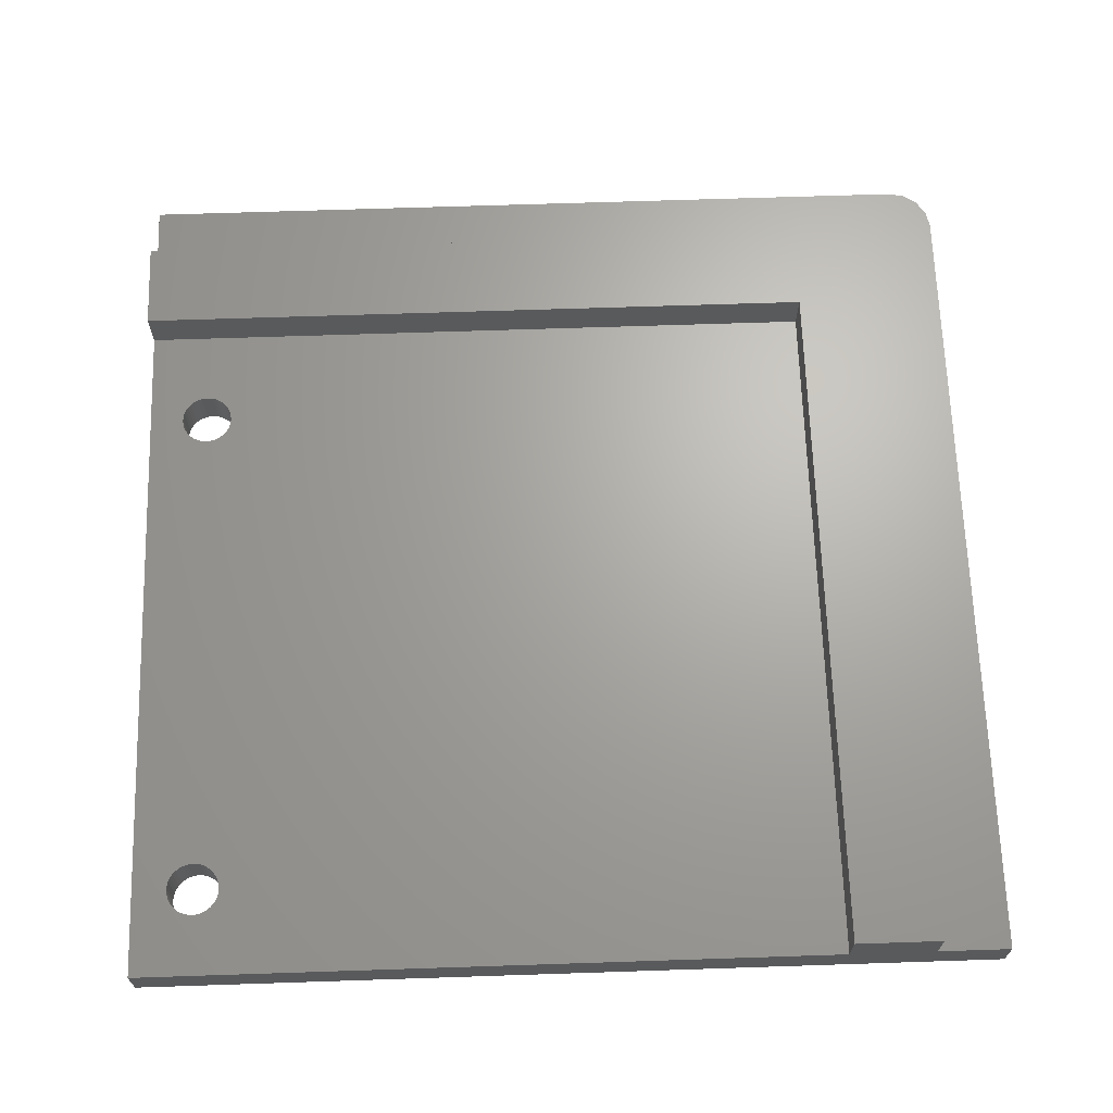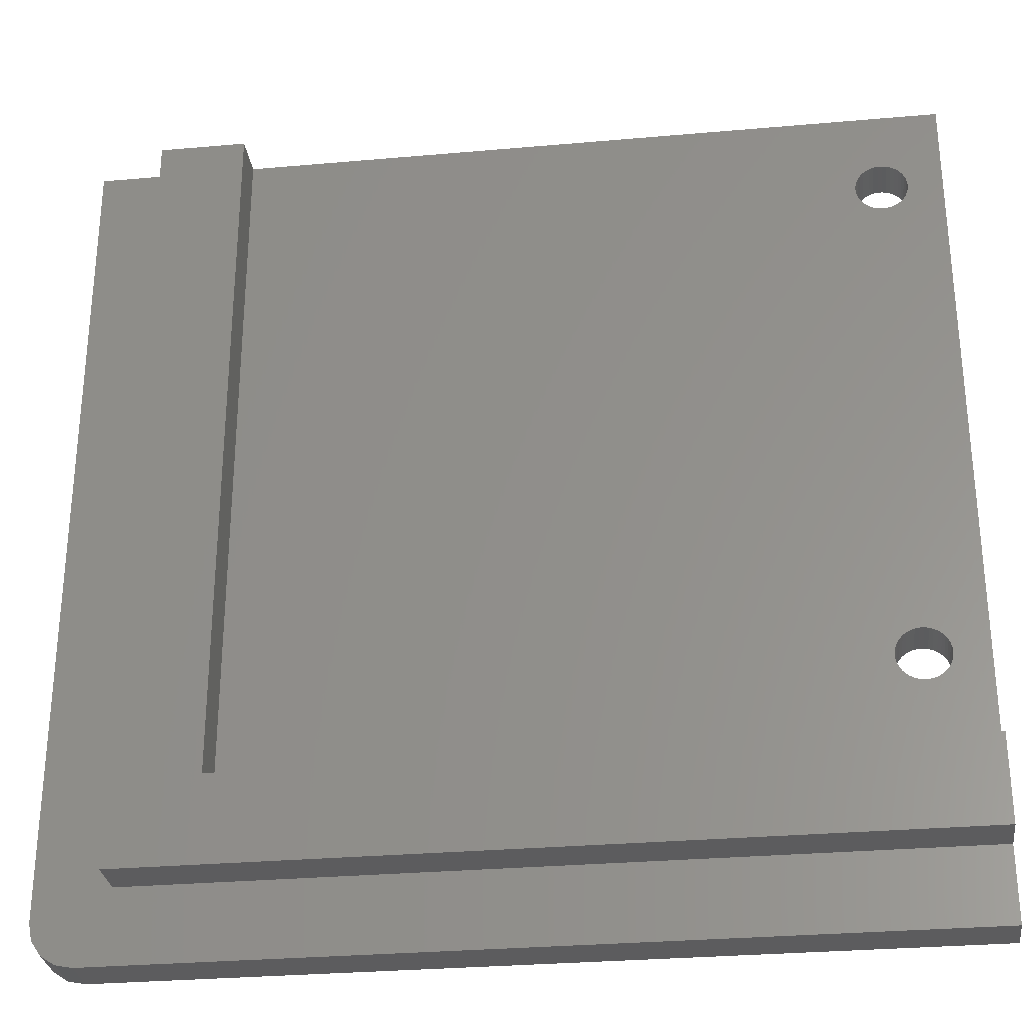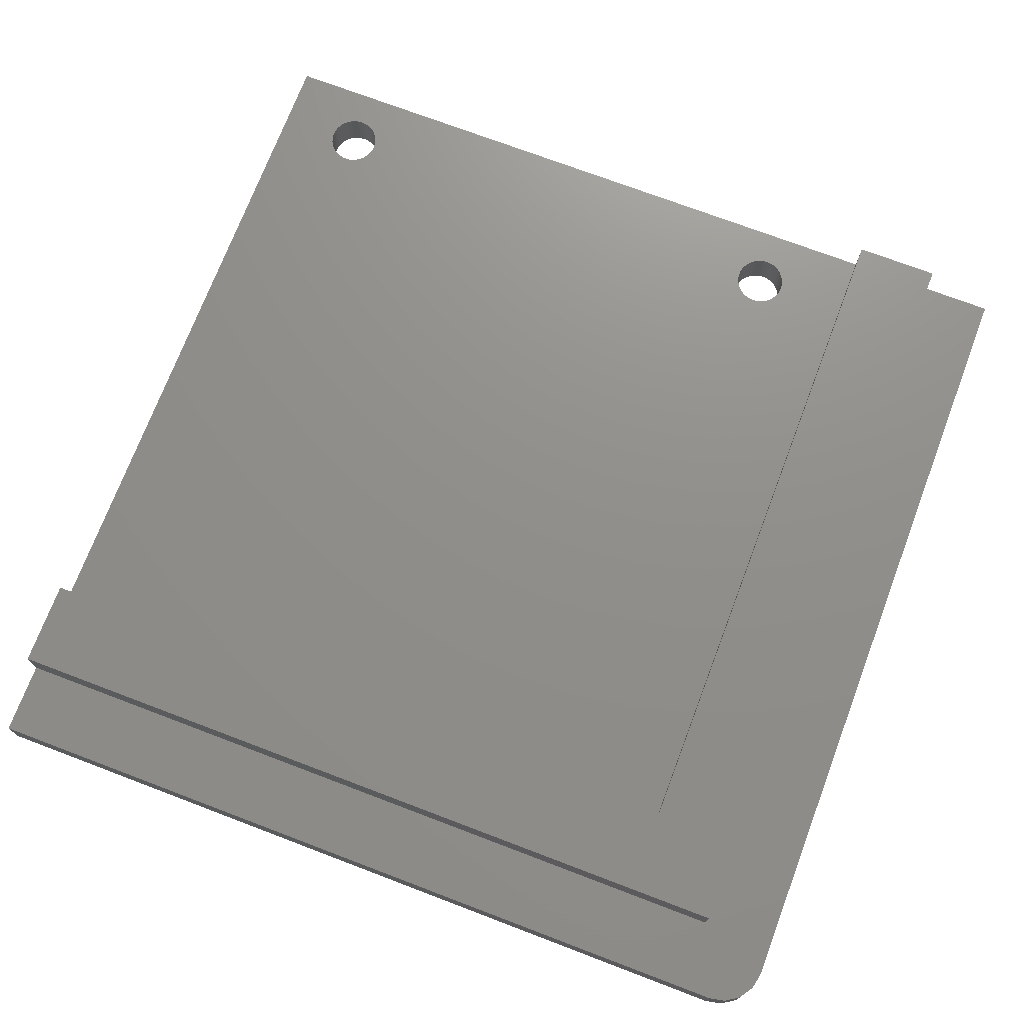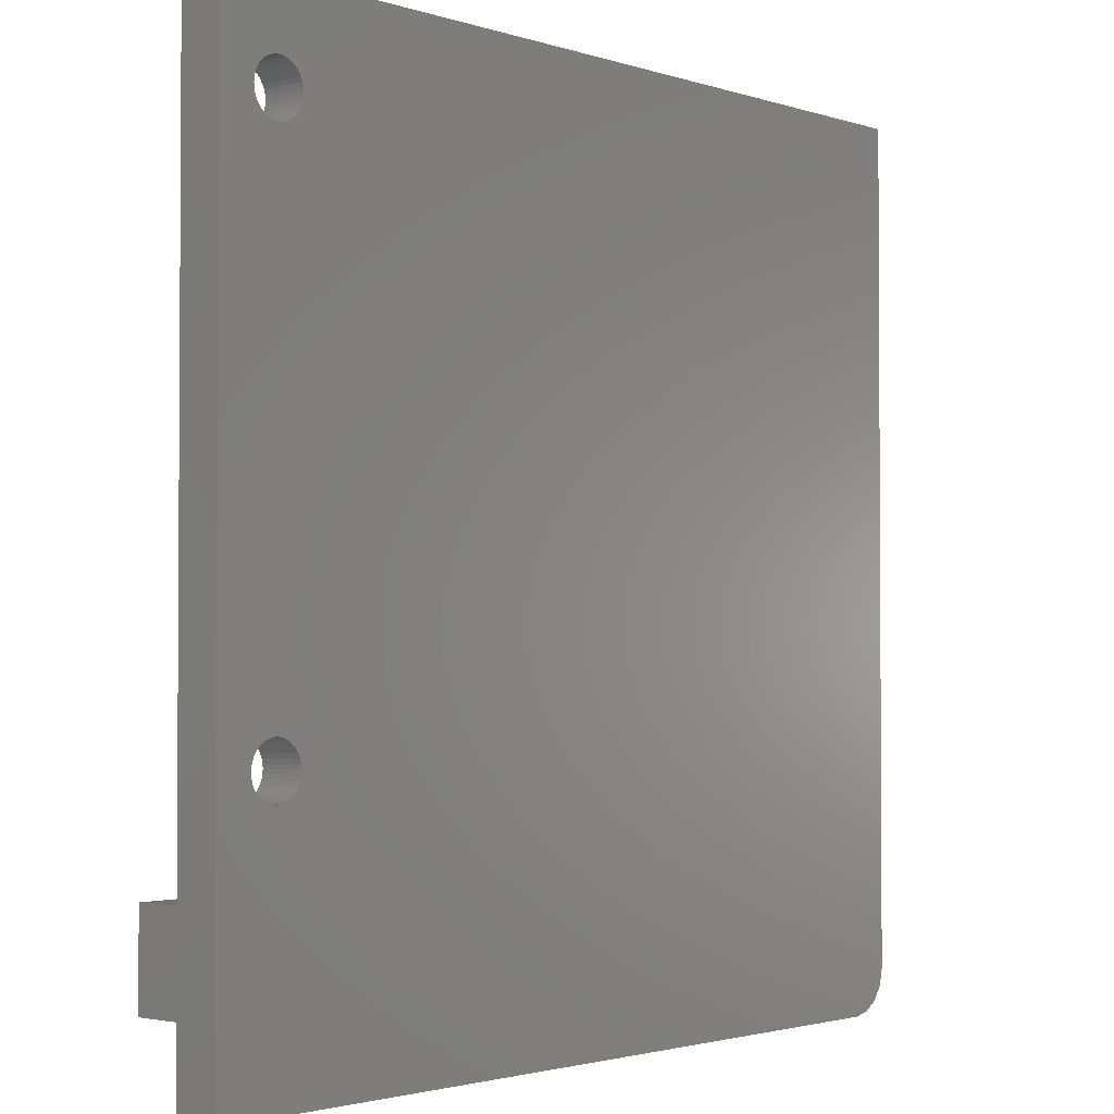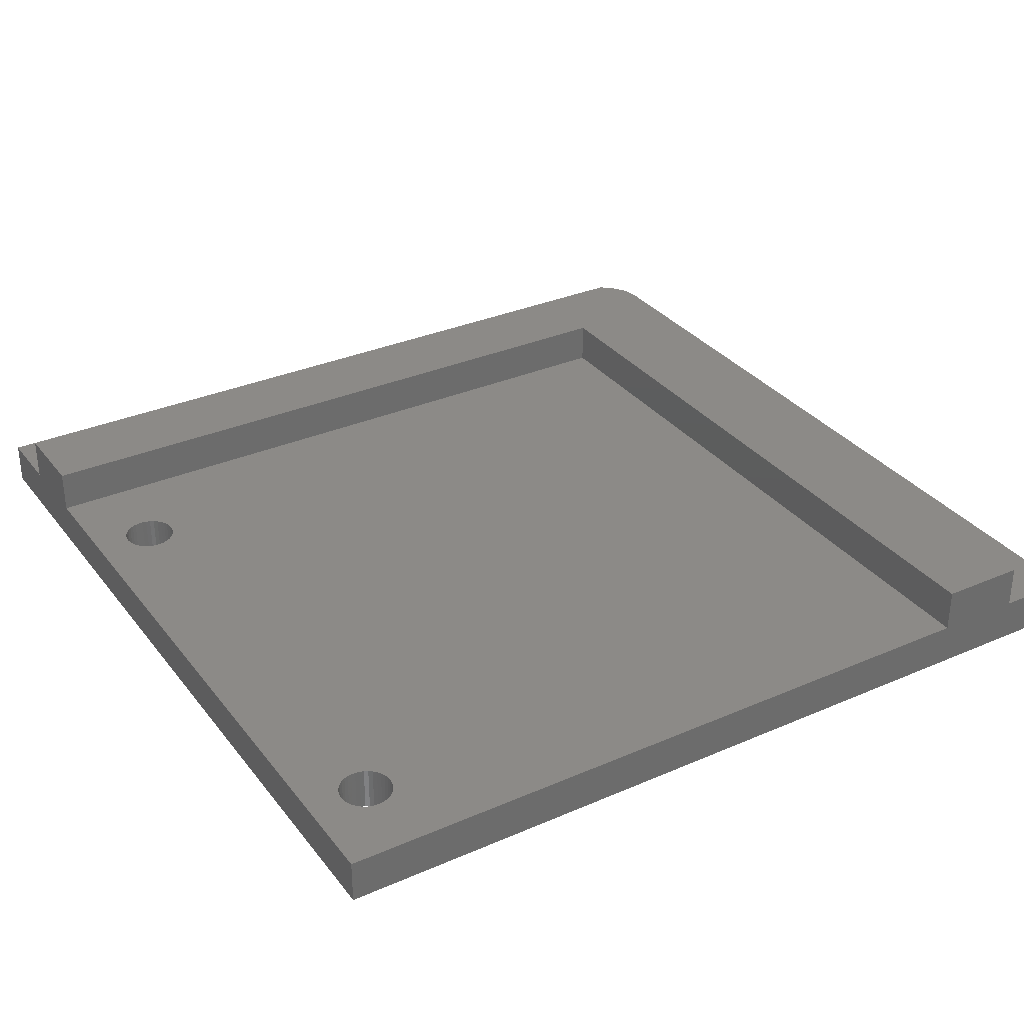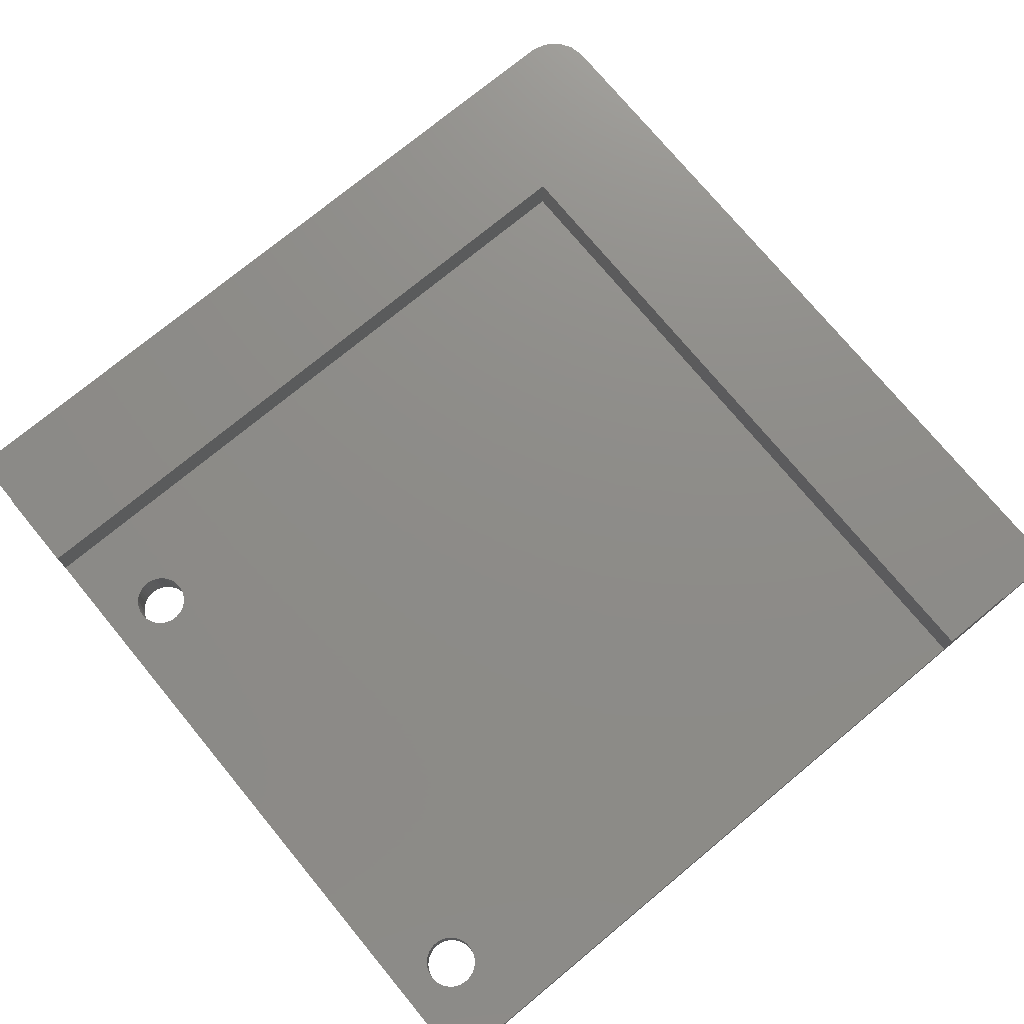
<metadata>
{"format":"stl","ext":"stl","renderer":"f3d","projection":"perspective","resolution":1024,"background":"white","views":[{"elev":66.9,"azim":178.1,"up":"+Z"},{"elev":-29.8,"azim":7.4,"up":"+Y"},{"elev":72.9,"azim":-69.2,"up":"+Z"},{"elev":-2.1,"azim":131.0,"up":"+Y"},{"elev":32.3,"azim":148.7,"up":"+Z"},{"elev":74.9,"azim":140.4,"up":"+Z"}]}
</metadata>
<code>
# stl→obj: 180 verts, 364 faces
v 18.5 100 10
v 8.5 100 10
v 18.5 18.5 10
v 100 8.5 10
v 100 18.5 10
v 8.5 8.5 10
v 95.84 89.03 5
v 100 100 5
v 95.96 89.51 5
v 95.96 30.49 5
v 96 30 5
v 95.84 30.97 5
v 95.64 88.57 5
v 95.64 31.43 5
v 95.37 88.16 5
v 95.37 31.84 5
v 95.03 87.79 5
v 95.03 32.21 5
v 94.64 87.49 5
v 94.64 32.51 5
v 94.21 87.25 5
v 94.21 32.75 5
v 93.74 87.09 5
v 93.74 32.91 5
v 93.25 87.01 5
v 93.25 32.99 5
v 92.75 87.01 5
v 92.75 32.99 5
v 92.26 87.09 5
v 92.26 32.91 5
v 91.79 87.25 5
v 91.79 32.75 5
v 91.36 87.49 5
v 91.36 32.51 5
v 90.97 87.79 5
v 90.97 32.21 5
v 90.63 88.16 5
v 90.63 31.84 5
v 18.5 100 5
v 90.36 88.57 5
v 90.16 89.03 5
v 90.36 31.43 5
v 90.04 89.51 5
v 18.5 18.5 5
v 90 90 5
v 90.16 30.97 5
v 96 90 5
v 95.96 90.49 5
v 95.84 90.97 5
v 95.64 91.43 5
v 95.37 91.84 5
v 95.03 92.21 5
v 94.64 92.51 5
v 94.21 92.75 5
v 93.74 92.91 5
v 93.25 92.99 5
v 92.75 92.99 5
v 92.26 92.91 5
v 91.79 92.75 5
v 91.36 92.51 5
v 90.04 30.49 5
v 90.04 90.49 5
v 90.16 90.97 5
v 90.36 91.43 5
v 90.63 91.84 5
v 90.97 92.21 5
v 100 18.5 5
v 95.96 29.51 5
v 95.84 29.03 5
v 95.64 28.57 5
v 95.37 28.16 5
v 95.03 27.79 5
v 94.64 27.49 5
v 94.21 27.25 5
v 93.74 27.09 5
v 93.25 27.01 5
v 92.75 27.01 5
v 92.26 27.09 5
v 91.79 27.25 5
v 91.36 27.49 5
v 90.97 27.79 5
v 90 30 5
v 90.04 29.51 5
v 90.16 29.03 5
v 90.36 28.57 5
v 90.63 28.16 5
v 0 100 5
v 8.5 8.5 5
v 8.5 100 5
v 0 5 5
v 5 0 5
v 3.087 0.3806 5
v 1.464 1.464 5
v 0.3806 3.087 5
v 100 0 5
v 100 8.5 5
v 0 5 0
v 0 100 0
v 5 0 0
v 100 0 0
v 1.464 1.464 0
v 3.087 0.3806 0
v 0.3806 3.087 0
v 95.84 30.97 0
v 100 100 0
v 95.96 30.49 0
v 95.96 89.51 0
v 96 90 0
v 95.84 89.03 0
v 95.64 31.43 0
v 95.64 88.57 0
v 95.37 31.84 0
v 95.37 88.16 0
v 95.03 32.21 0
v 95.03 87.79 0
v 94.64 32.51 0
v 94.64 87.49 0
v 94.21 32.75 0
v 94.21 87.25 0
v 93.74 32.91 0
v 93.74 87.09 0
v 93.25 32.99 0
v 93.25 87.01 0
v 92.75 32.99 0
v 92.75 87.01 0
v 92.26 32.91 0
v 92.26 87.09 0
v 91.79 32.75 0
v 91.79 87.25 0
v 91.36 32.51 0
v 91.36 87.49 0
v 90.97 32.21 0
v 90.97 87.79 0
v 90.63 31.84 0
v 90.63 88.16 0
v 90.36 31.43 0
v 90.36 88.57 0
v 90.16 30.97 0
v 90.04 30.49 0
v 90.16 89.03 0
v 90 30 0
v 90.04 89.51 0
v 96 30 0
v 95.96 29.51 0
v 95.84 29.03 0
v 95.64 28.57 0
v 95.37 28.16 0
v 95.03 27.79 0
v 94.64 27.49 0
v 94.21 27.25 0
v 93.74 27.09 0
v 93.25 27.01 0
v 92.75 27.01 0
v 92.26 27.09 0
v 91.79 27.25 0
v 91.36 27.49 0
v 90.97 27.79 0
v 90.63 28.16 0
v 90.36 28.57 0
v 90.04 29.51 0
v 90.16 29.03 0
v 95.96 90.49 0
v 95.84 90.97 0
v 95.64 91.43 0
v 95.37 91.84 0
v 95.03 92.21 0
v 94.64 92.51 0
v 94.21 92.75 0
v 93.74 92.91 0
v 93.25 92.99 0
v 92.75 92.99 0
v 92.26 92.91 0
v 91.79 92.75 0
v 91.36 92.51 0
v 90.97 92.21 0
v 90 90 0
v 90.04 90.49 0
v 90.16 90.97 0
v 90.36 91.43 0
v 90.63 91.84 0
f 1 2 3
f 3 4 5
f 3 6 4
f 6 3 2
f 7 8 9
f 8 10 11
f 12 8 7
f 8 12 10
f 13 12 7
f 13 14 12
f 15 14 13
f 15 16 14
f 17 16 15
f 17 18 16
f 19 18 17
f 19 20 18
f 21 20 19
f 21 22 20
f 23 22 21
f 23 24 22
f 25 24 23
f 25 26 24
f 27 26 25
f 27 28 26
f 29 28 27
f 29 30 28
f 31 30 29
f 31 32 30
f 33 32 31
f 33 34 32
f 35 34 33
f 35 36 34
f 37 36 35
f 37 38 36
f 39 37 40
f 37 39 38
f 39 40 41
f 38 39 42
f 39 41 43
f 44 42 39
f 39 43 45
f 42 44 46
f 9 8 47
f 8 48 47
f 8 49 48
f 8 50 49
f 8 51 50
f 8 52 51
f 8 53 52
f 8 54 53
f 8 55 54
f 8 56 55
f 8 57 56
f 8 58 57
f 8 59 58
f 8 60 59
f 39 60 8
f 46 44 61
f 62 39 45
f 63 39 62
f 64 39 63
f 65 39 64
f 66 39 65
f 60 39 66
f 8 11 67
f 68 67 11
f 69 67 68
f 70 67 69
f 71 67 70
f 72 67 71
f 73 67 72
f 74 67 73
f 75 67 74
f 76 67 75
f 77 67 76
f 78 67 77
f 79 67 78
f 80 67 79
f 81 67 80
f 61 44 82
f 82 44 83
f 83 44 84
f 84 44 85
f 85 44 86
f 86 44 81
f 81 44 67
f 87 88 89
f 88 90 91
f 91 90 92
f 92 90 93
f 88 87 90
f 93 90 94
f 88 95 96
f 95 88 91
f 88 2 89
f 2 88 6
f 88 4 6
f 4 88 96
f 3 39 1
f 39 3 44
f 67 3 5
f 3 67 44
f 97 87 98
f 87 97 90
f 99 95 91
f 95 99 100
f 101 92 93
f 92 101 102
f 103 90 97
f 90 103 94
f 102 91 92
f 91 102 99
f 104 105 106
f 105 107 108
f 109 105 104
f 105 109 107
f 110 109 104
f 110 111 109
f 112 111 110
f 112 113 111
f 114 113 112
f 114 115 113
f 116 115 114
f 116 117 115
f 118 117 116
f 118 119 117
f 120 119 118
f 120 121 119
f 122 121 120
f 122 123 121
f 124 123 122
f 124 125 123
f 126 125 124
f 126 127 125
f 128 127 126
f 128 129 127
f 130 129 128
f 130 131 129
f 132 131 130
f 132 133 131
f 134 133 132
f 134 135 133
f 136 135 134
f 136 137 135
f 98 136 138
f 136 98 137
f 97 138 139
f 137 98 140
f 99 139 141
f 140 98 142
f 100 143 105
f 100 144 143
f 100 145 144
f 100 146 145
f 100 147 146
f 100 148 147
f 100 149 148
f 100 150 149
f 100 151 150
f 100 152 151
f 100 153 152
f 100 154 153
f 100 155 154
f 100 156 155
f 100 157 156
f 100 158 157
f 99 158 100
f 158 99 159
f 139 99 97
f 160 99 141
f 161 99 160
f 159 99 161
f 106 105 143
f 162 105 108
f 163 105 162
f 164 105 163
f 165 105 164
f 166 105 165
f 167 105 166
f 168 105 167
f 169 105 168
f 170 105 169
f 171 105 170
f 172 105 171
f 173 105 172
f 174 105 173
f 98 174 175
f 138 97 98
f 142 98 176
f 176 98 177
f 177 98 178
f 178 98 179
f 97 99 102
f 97 102 101
f 97 101 103
f 179 98 180
f 174 98 105
f 180 98 175
f 101 94 103
f 94 101 93
f 5 4 67
f 67 105 8
f 96 67 4
f 100 67 96
f 100 96 95
f 67 100 105
f 105 39 8
f 98 39 105
f 39 98 89
f 89 98 87
f 39 2 1
f 2 39 89
f 82 139 61
f 139 82 141
f 106 12 104
f 12 106 10
f 143 10 106
f 10 143 11
f 104 14 110
f 14 104 12
f 146 69 145
f 69 146 70
f 128 30 32
f 30 128 126
f 144 11 143
f 11 144 68
f 152 77 76
f 77 152 153
f 149 74 73
f 74 149 150
f 153 78 77
f 78 153 154
f 85 161 84
f 161 85 159
f 145 68 144
f 68 145 69
f 122 24 26
f 24 122 120
f 156 81 80
f 81 156 157
f 126 28 30
f 28 126 124
f 120 22 24
f 22 120 118
f 116 18 20
f 18 116 114
f 110 16 112
f 16 110 14
f 130 32 34
f 32 130 128
f 147 70 146
f 70 147 71
f 61 138 46
f 138 61 139
f 150 75 74
f 75 150 151
f 118 20 22
f 20 118 116
f 151 76 75
f 76 151 152
f 84 160 83
f 160 84 161
f 42 134 38
f 134 42 136
f 154 79 78
f 79 154 155
f 81 158 86
f 158 81 157
f 86 159 85
f 159 86 158
f 124 26 28
f 26 124 122
f 132 34 36
f 34 132 130
f 112 18 114
f 18 112 16
f 83 141 82
f 141 83 160
f 155 80 79
f 80 155 156
f 46 136 42
f 136 46 138
f 148 71 147
f 71 148 72
f 38 132 36
f 132 38 134
f 148 73 72
f 73 148 149
f 45 177 62
f 177 45 176
f 162 49 163
f 49 162 48
f 108 48 162
f 48 108 47
f 163 50 164
f 50 163 49
f 111 7 109
f 7 111 13
f 173 58 59
f 58 173 172
f 107 47 108
f 47 107 9
f 123 27 25
f 27 123 125
f 117 21 19
f 21 117 119
f 125 29 27
f 29 125 127
f 40 140 41
f 140 40 137
f 109 9 107
f 9 109 7
f 170 55 56
f 55 170 169
f 131 35 33
f 35 131 133
f 172 57 58
f 57 172 171
f 169 54 55
f 54 169 168
f 167 52 53
f 52 167 166
f 164 51 165
f 51 164 50
f 174 59 60
f 59 174 173
f 113 13 111
f 13 113 15
f 62 178 63
f 178 62 177
f 119 23 21
f 23 119 121
f 168 53 54
f 53 168 167
f 121 25 23
f 25 121 123
f 41 142 43
f 142 41 140
f 64 180 65
f 180 64 179
f 127 31 29
f 31 127 129
f 35 135 37
f 135 35 133
f 37 137 40
f 137 37 135
f 171 56 57
f 56 171 170
f 175 60 66
f 60 175 174
f 165 52 166
f 52 165 51
f 43 176 45
f 176 43 142
f 129 33 31
f 33 129 131
f 115 15 113
f 15 115 17
f 65 175 66
f 175 65 180
f 115 19 17
f 19 115 117
f 63 179 64
f 179 63 178

</code>
